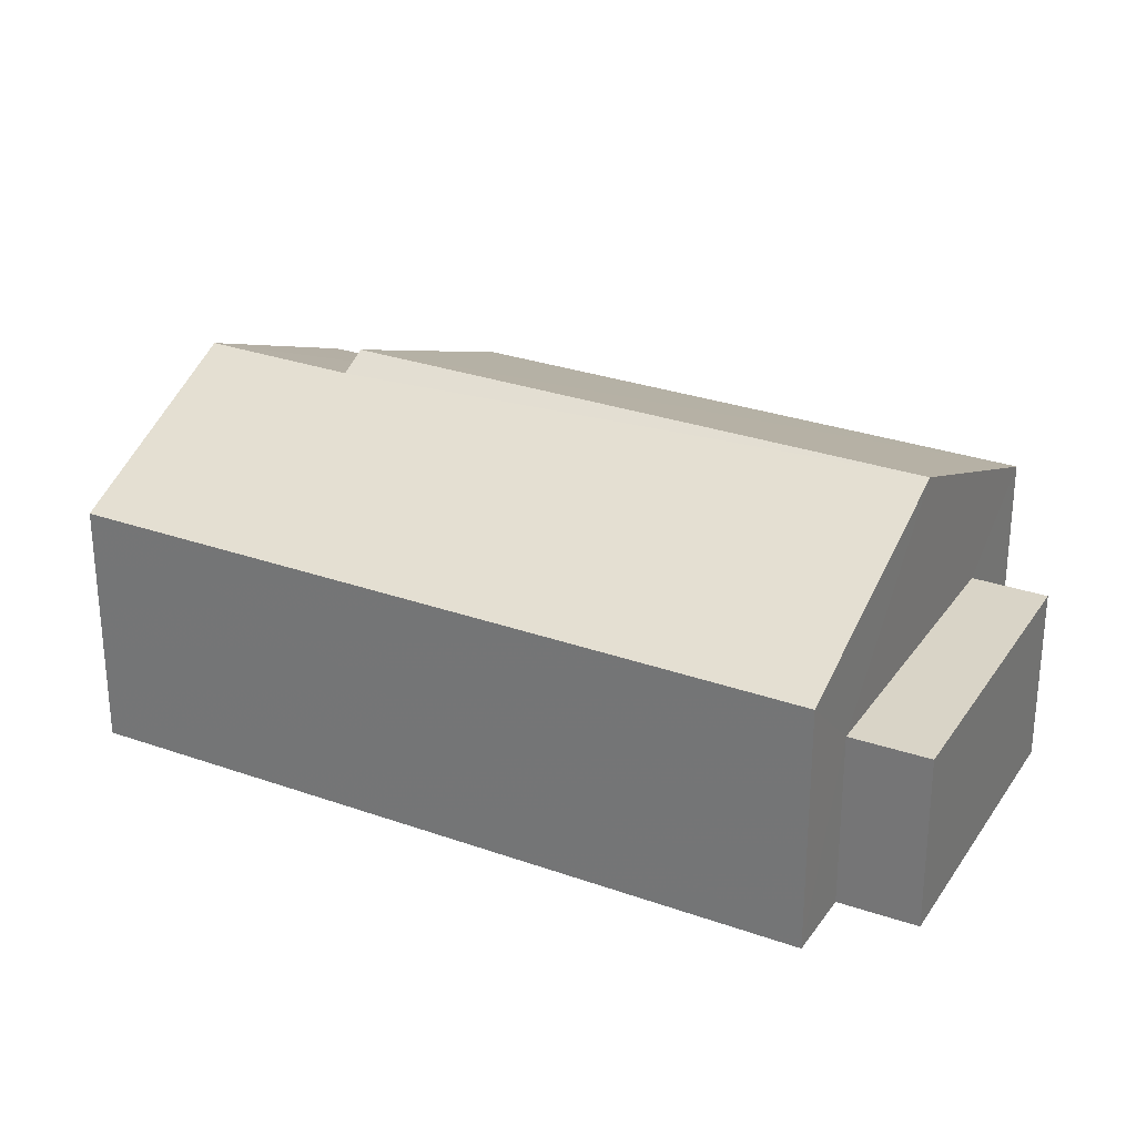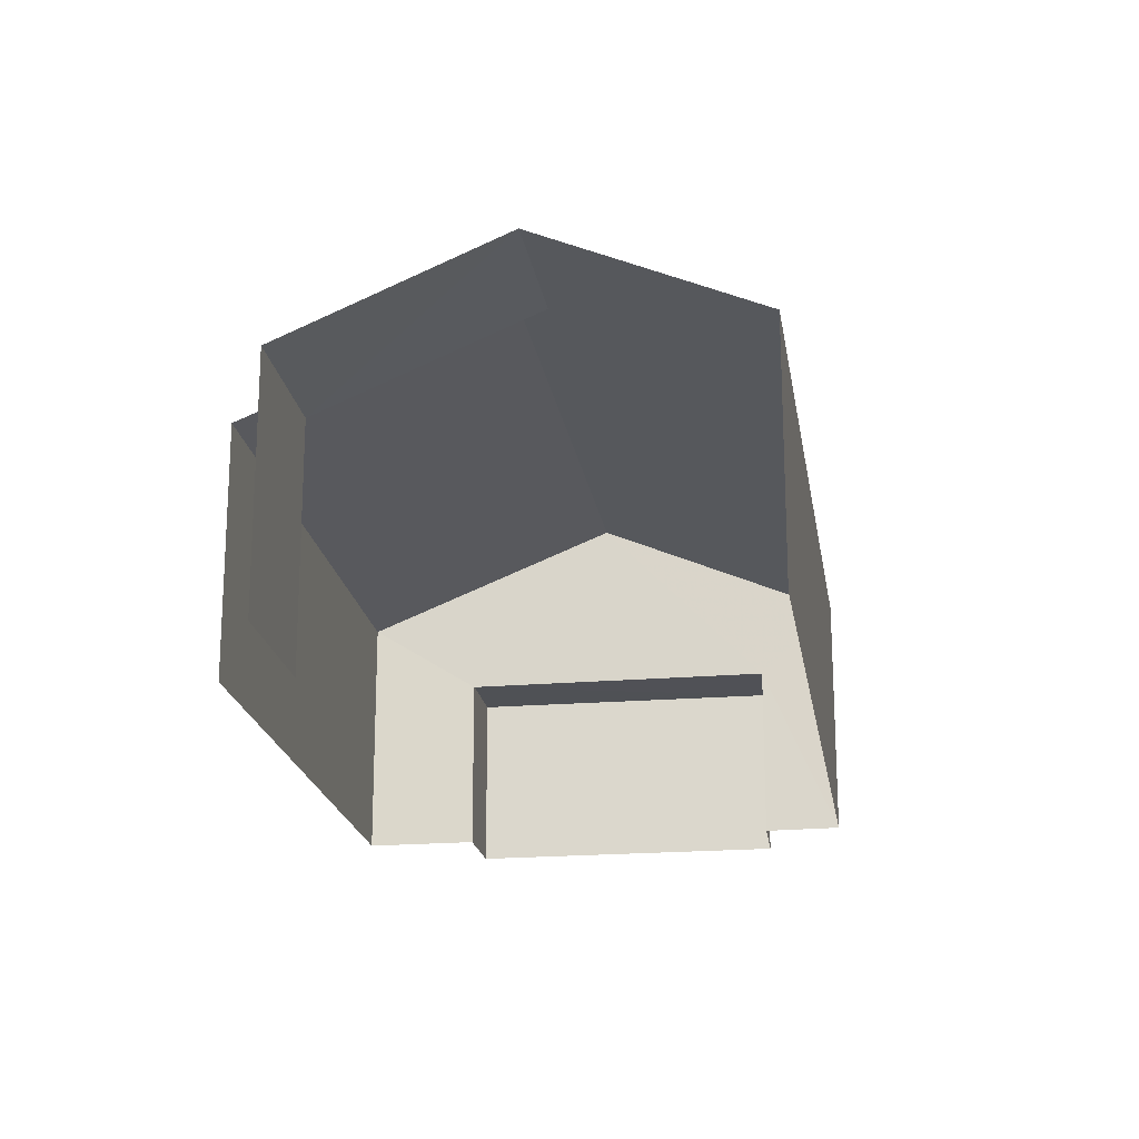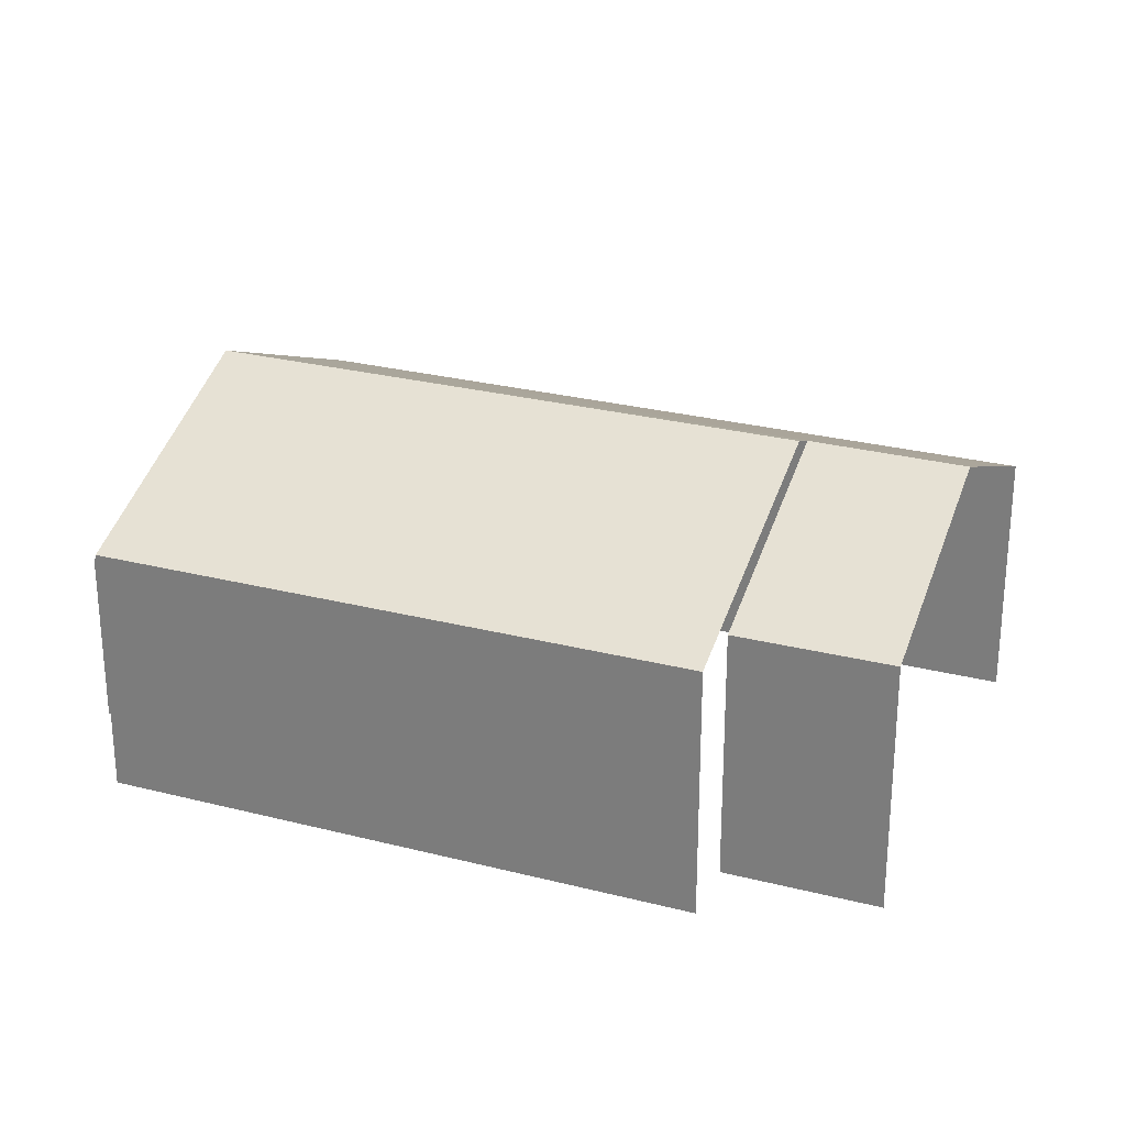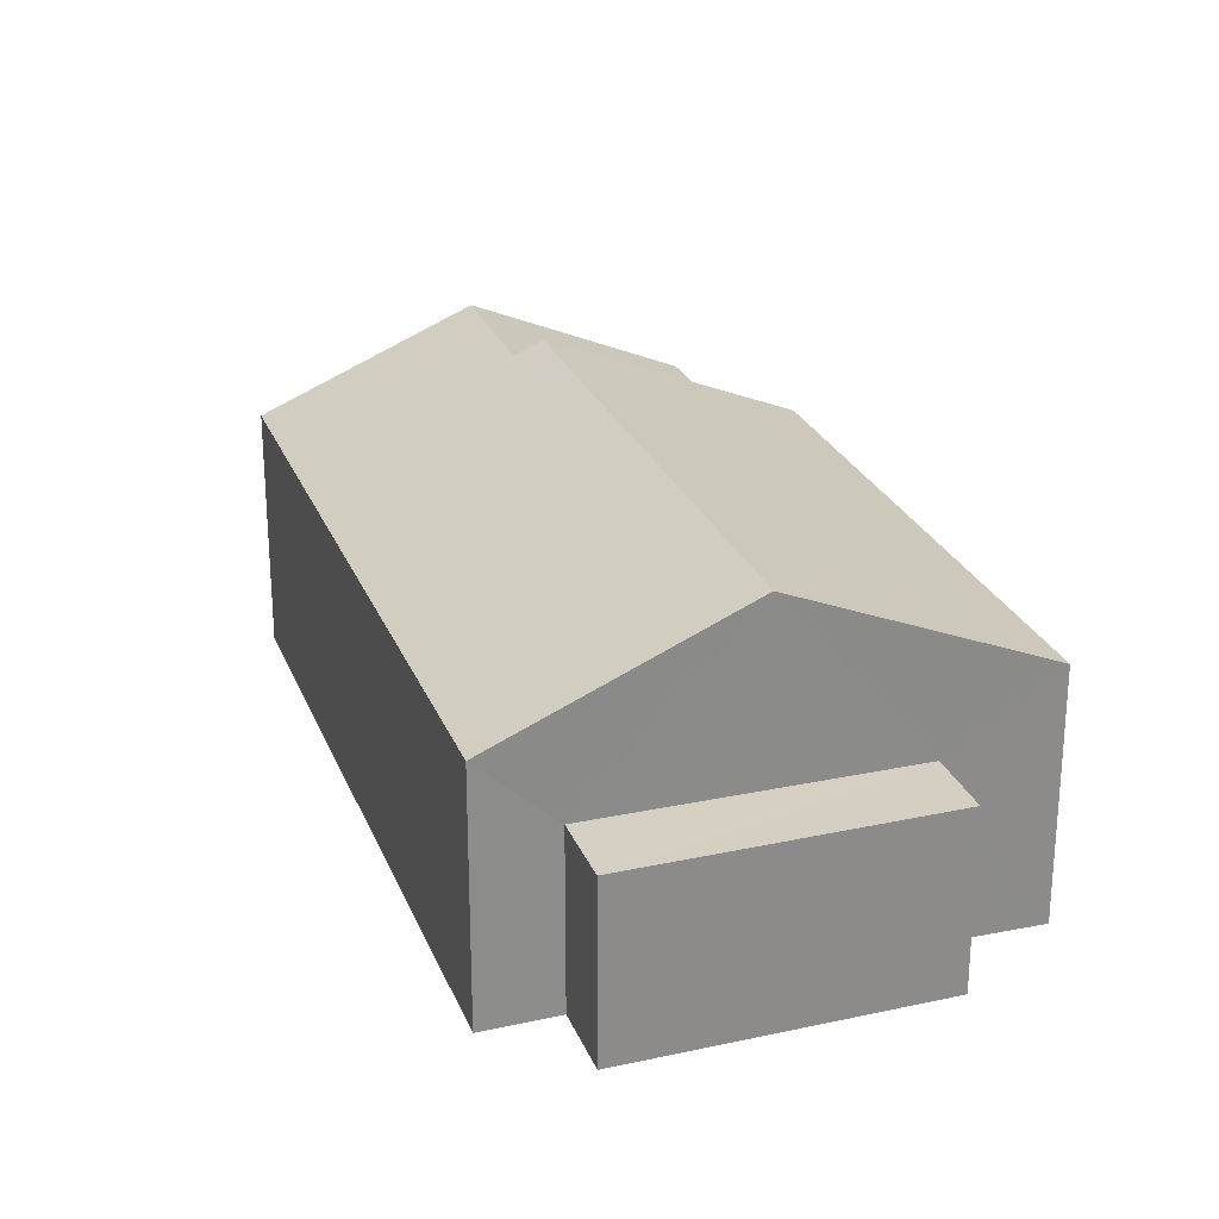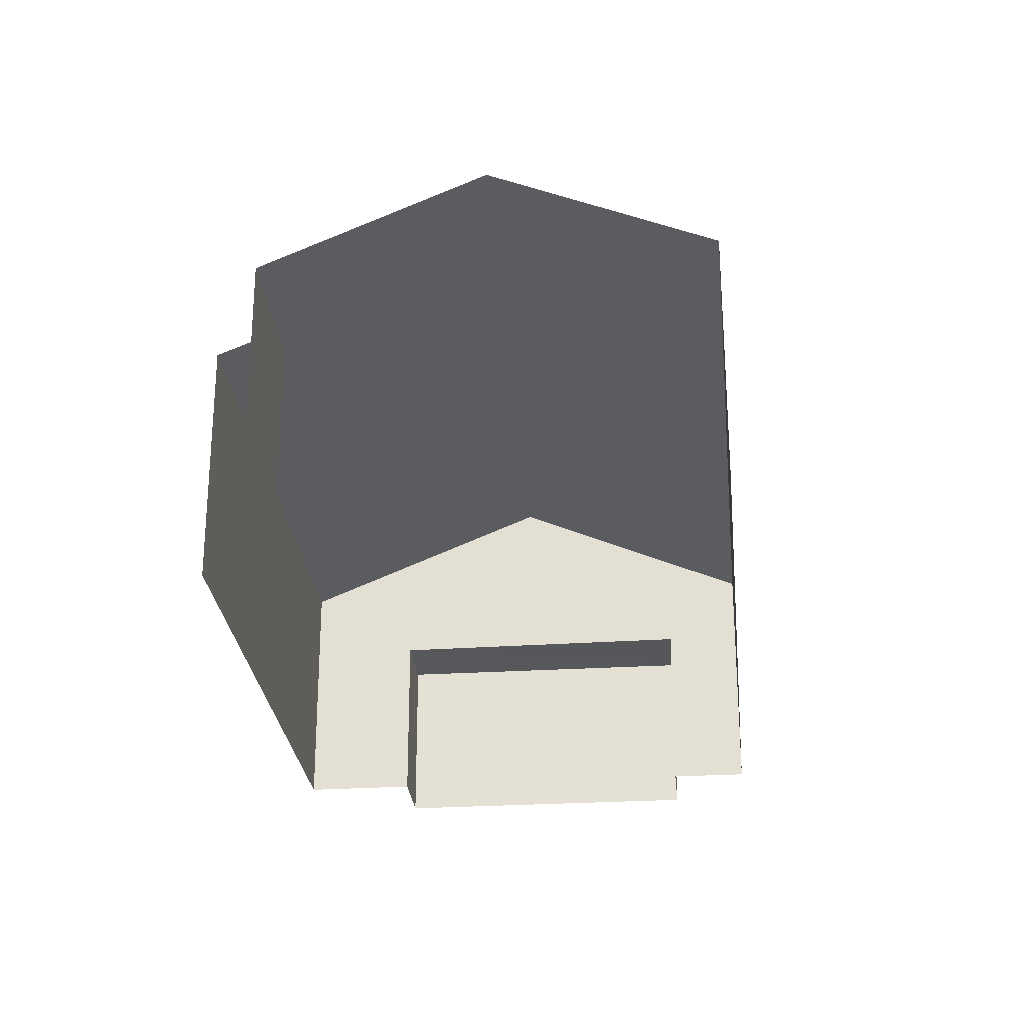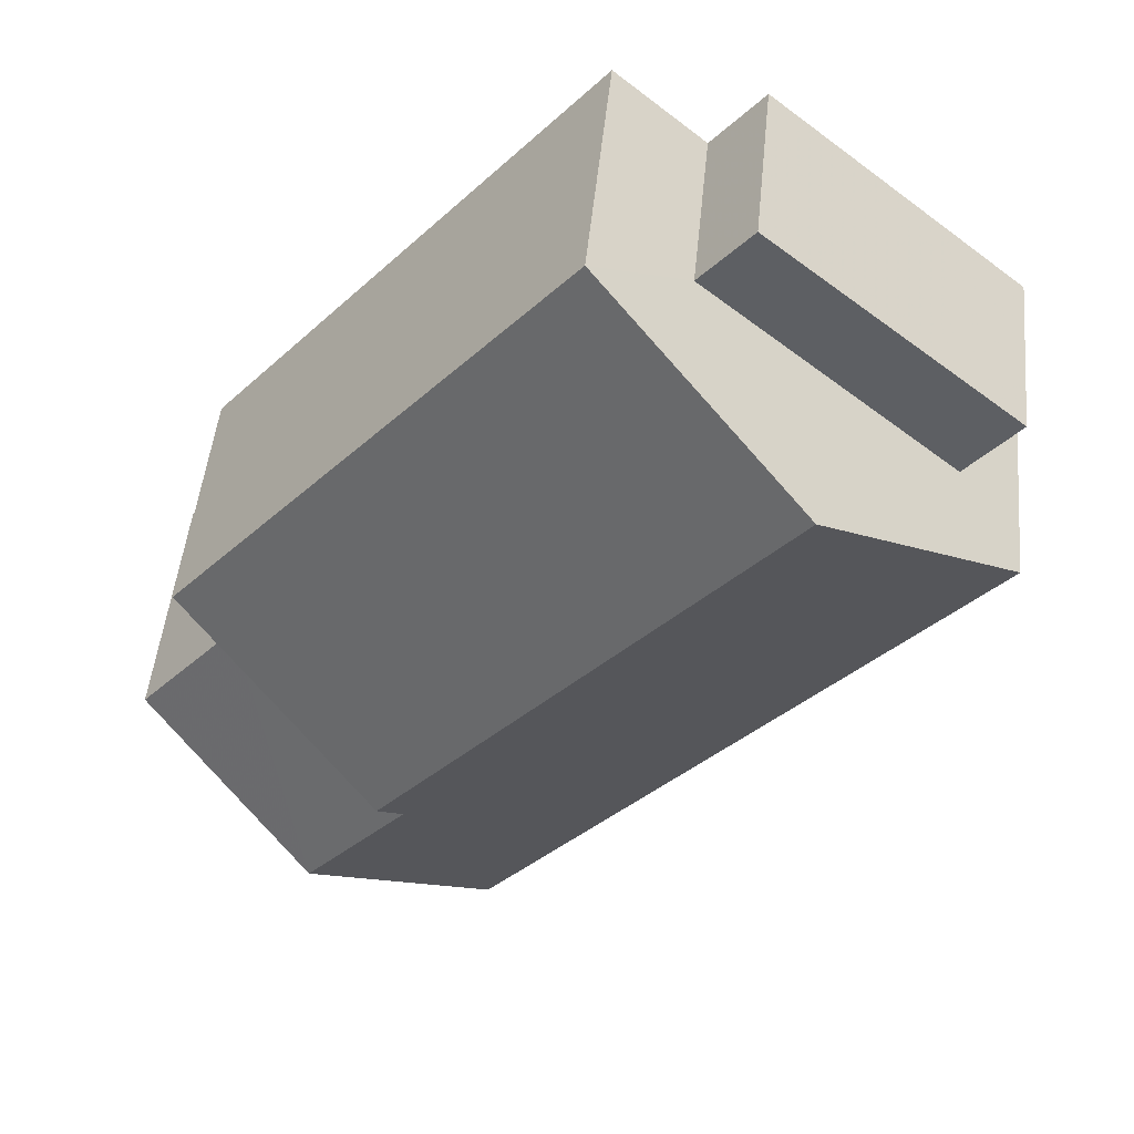
<metadata>
{"format":"obj","ext":"obj","renderer":"f3d","projection":"perspective","resolution":1024,"background":"white","views":[{"elev":28.9,"azim":77.4,"up":"+Z"},{"elev":-20.4,"azim":-31.7,"up":"+Z"},{"elev":27.0,"azim":-108.8,"up":"+Z"},{"elev":25.7,"azim":120.9,"up":"+Z"},{"elev":-27.3,"azim":-34.6,"up":"+Z"},{"elev":49.2,"azim":5.5,"up":"+Y"}]}
</metadata>
<code>
v -2.241e+05 -1.28e+05 14.59
v -2.241e+05 -1.28e+05 14.59
v -2.241e+05 -1.28e+05 14.59
v -2.241e+05 -1.28e+05 14.59
v -2.241e+05 -1.28e+05 14.59
v -2.241e+05 -1.28e+05 14.59
v -2.241e+05 -1.28e+05 14.59
v -2.241e+05 -1.28e+05 14.59
v -2.241e+05 -1.28e+05 14.59
v -2.241e+05 -1.28e+05 14.59
v -2.241e+05 -1.28e+05 16.79
v -2.241e+05 -1.28e+05 16.79
v -2.241e+05 -1.28e+05 16.79
v -2.241e+05 -1.28e+05 16.79
v -2.241e+05 -1.28e+05 18.97
v -2.241e+05 -1.28e+05 18.81
v -2.241e+05 -1.28e+05 17.66
v -2.241e+05 -1.28e+05 17.66
v -2.241e+05 -1.28e+05 18.97
v -2.241e+05 -1.28e+05 18.81
v -2.241e+05 -1.28e+05 17.66
v -2.241e+05 -1.28e+05 17.66
v -2.241e+05 -1.28e+05 17.66
v -2.241e+05 -1.28e+05 17.66
f 1 2 3
f 4 3 5
f 2 6 7
f 8 5 9
f 8 9 10
f 9 2 7
f 3 2 5
f 5 2 9
f 6 2 22
f 22 23 19
f 19 23 16
f 2 23 22
f 24 1 20
f 1 3 20
f 3 18 20
f 11 12 13
f 11 14 12
f 15 16 17
f 17 16 18
f 15 19 16
f 18 16 20
f 19 21 22
f 19 15 21
f 23 24 20
f 16 23 20
f 22 7 6
f 22 21 7
f 14 4 5
f 9 7 11
f 14 11 15
f 17 4 14
f 11 7 21
f 17 14 15
f 15 11 21
f 9 13 10
f 9 11 13
f 2 1 24
f 23 2 24
f 18 3 4
f 17 18 4
f 13 8 10
f 13 12 8
f 14 8 12
f 14 5 8

</code>
